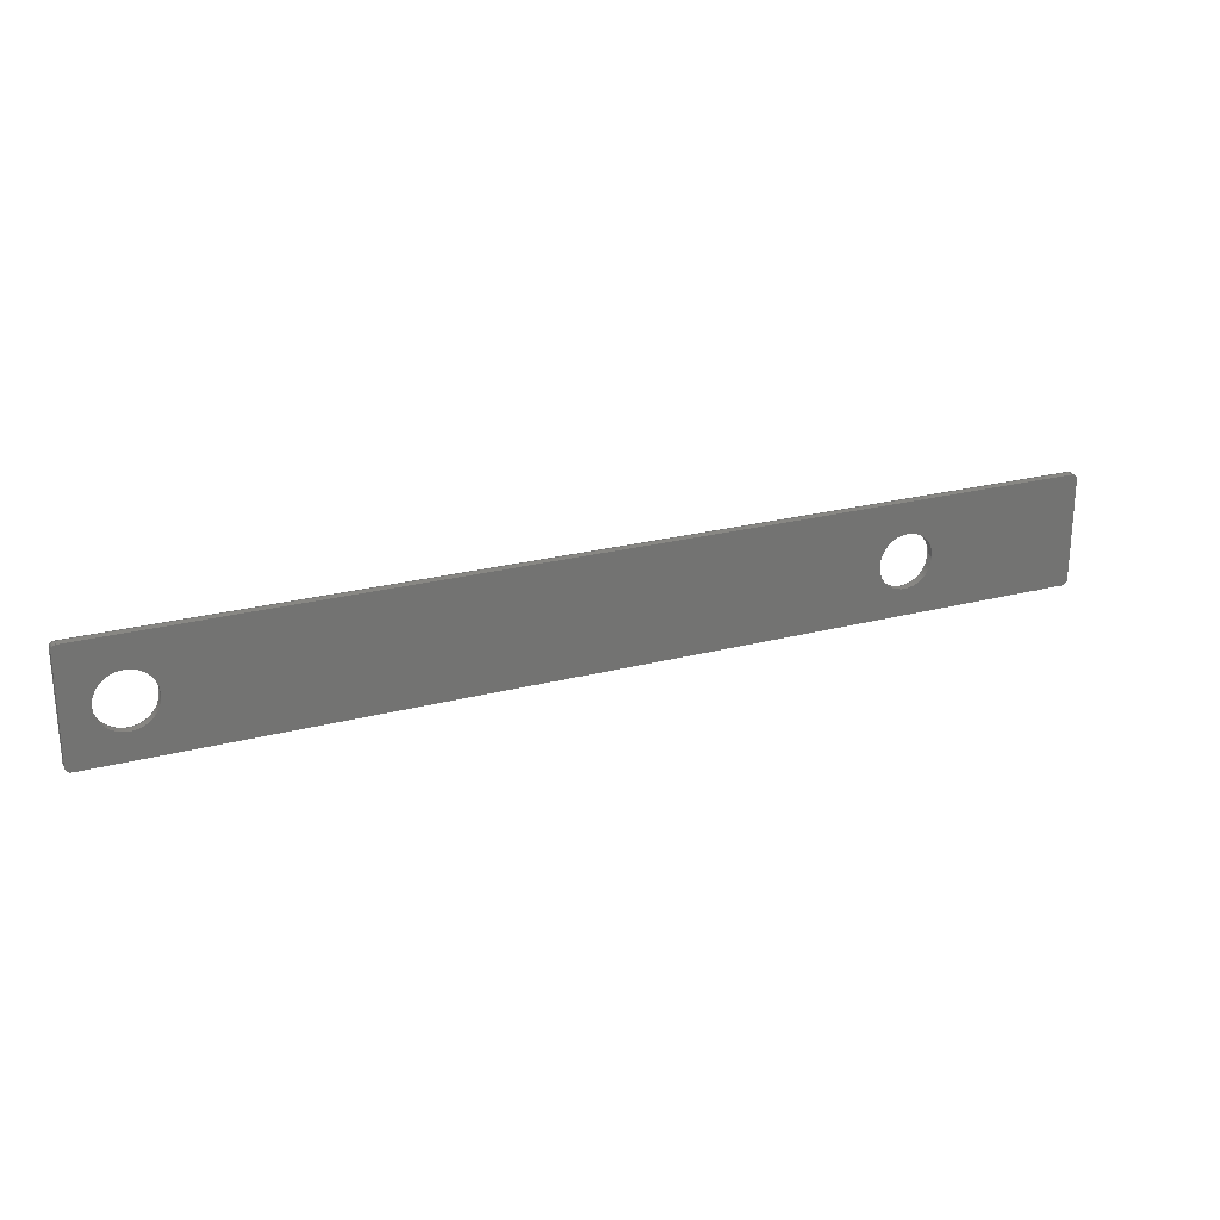
<metadata>
{"format":"step","ext":"stp","renderer":"f3d","projection":"perspective","resolution":1024,"background":"white","views":[{"elev":24.4,"azim":-23.3,"up":"+Y"}]}
</metadata>
<code>
ISO-10303-21;
DATA;
#1=SHAPE_REPRESENTATION_RELATIONSHIP('None',
'relationship between FOOT_RUBBER_CONCORD_2-None and FOOT_RUBBER_CONCO
RD_2-None',#13,#2);
#2=ADVANCED_BREP_SHAPE_REPRESENTATION('FOOT_RUBBER_CONCORD_2-None',(#23),
#466);
#3=SHAPE_DEFINITION_REPRESENTATION(#4,#13);
#4=PRODUCT_DEFINITION_SHAPE('','',#5);
#5=PRODUCT_DEFINITION(' ','',#7,#6);
#6=PRODUCT_DEFINITION_CONTEXT('part definition',#12,'design');
#7=PRODUCT_DEFINITION_FORMATION_WITH_SPECIFIED_SOURCE(' ',' ',#9,
 .NOT_KNOWN.);
#8=PRODUCT_RELATED_PRODUCT_CATEGORY('part','',(#9));
#9=PRODUCT('FOOT_RUBBER_CONCORD_2','FOOT_RUBBER_CONCORD_2',' ',(#10));
#10=PRODUCT_CONTEXT(' ',#12,'mechanical');
#11=APPLICATION_PROTOCOL_DEFINITION('international standard',
'automotive_design',2010,#12);
#12=APPLICATION_CONTEXT(
'core data for automotive mechanical design processes');
#13=SHAPE_REPRESENTATION('FOOT_RUBBER_CONCORD_2-None',(#277),#466);
#14=PRESENTATION_LAYER_ASSIGNMENT('1','Layer 1',(#23));
#15=STYLED_ITEM('',(#16),#23);
#16=PRESENTATION_STYLE_ASSIGNMENT((#17));
#17=SURFACE_STYLE_USAGE(.BOTH.,#18);
#18=SURFACE_SIDE_STYLE('',(#19));
#19=SURFACE_STYLE_FILL_AREA(#20);
#20=FILL_AREA_STYLE('',(#21));
#21=FILL_AREA_STYLE_COLOUR('',#22);
#22=COLOUR_RGB('Silver Gray',0.6,0.6,0.6);
#23=MANIFOLD_SOLID_BREP('',#24);
#24=CLOSED_SHELL('',(#45,#46,#47,#48,#49,#50,#51,#52,#53,#54,#55,#56,#57,
#58));
#25=CYLINDRICAL_SURFACE('',#288,3.1);
#26=CYLINDRICAL_SURFACE('',#290,3.1);
#27=CYLINDRICAL_SURFACE('',#298,3.1);
#28=CYLINDRICAL_SURFACE('',#299,3.1);
#29=CYLINDRICAL_SURFACE('',#300,0.5);
#30=CYLINDRICAL_SURFACE('',#302,0.5);
#31=CYLINDRICAL_SURFACE('',#304,0.5);
#32=CYLINDRICAL_SURFACE('',#306,0.5);
#33=FACE_OUTER_BOUND('',#74,.T.);
#34=FACE_OUTER_BOUND('',#75,.T.);
#35=FACE_OUTER_BOUND('',#79,.T.);
#36=FACE_OUTER_BOUND('',#80,.T.);
#37=FACE_OUTER_BOUND('',#81,.T.);
#38=FACE_OUTER_BOUND('',#82,.T.);
#39=FACE_OUTER_BOUND('',#83,.T.);
#40=FACE_OUTER_BOUND('',#84,.T.);
#41=FACE_OUTER_BOUND('',#85,.T.);
#42=FACE_OUTER_BOUND('',#86,.T.);
#43=FACE_OUTER_BOUND('',#87,.T.);
#44=FACE_OUTER_BOUND('',#88,.T.);
#45=ADVANCED_FACE('',(#65,#66,#67),#59,.F.);
#46=ADVANCED_FACE('',(#33),#25,.F.);
#47=ADVANCED_FACE('',(#34),#26,.F.);
#48=ADVANCED_FACE('',(#68,#69,#70),#60,.T.);
#49=ADVANCED_FACE('',(#35),#27,.F.);
#50=ADVANCED_FACE('',(#36),#28,.F.);
#51=ADVANCED_FACE('',(#37),#29,.T.);
#52=ADVANCED_FACE('',(#38),#61,.T.);
#53=ADVANCED_FACE('',(#39),#30,.T.);
#54=ADVANCED_FACE('',(#40),#62,.T.);
#55=ADVANCED_FACE('',(#41),#31,.T.);
#56=ADVANCED_FACE('',(#42),#63,.T.);
#57=ADVANCED_FACE('',(#43),#32,.T.);
#58=ADVANCED_FACE('',(#44),#64,.T.);
#59=PLANE('',#286);
#60=PLANE('',#297);
#61=PLANE('',#301);
#62=PLANE('',#303);
#63=PLANE('',#305);
#64=PLANE('',#307);
#65=FACE_BOUND('',#71,.T.);
#66=FACE_BOUND('',#72,.T.);
#67=FACE_BOUND('',#73,.T.);
#68=FACE_BOUND('',#76,.T.);
#69=FACE_BOUND('',#77,.T.);
#70=FACE_BOUND('',#78,.T.);
#71=EDGE_LOOP('',(#105,#106,#107,#108,#109,#110,#111,#112));
#72=EDGE_LOOP('',(#113,#114));
#73=EDGE_LOOP('',(#115,#116));
#74=EDGE_LOOP('',(#117,#118,#119,#120));
#75=EDGE_LOOP('',(#121,#122,#123,#124));
#76=EDGE_LOOP('',(#125,#126,#127,#128,#129,#130,#131,#132));
#77=EDGE_LOOP('',(#133,#134));
#78=EDGE_LOOP('',(#135,#136));
#79=EDGE_LOOP('',(#137,#138,#139,#140));
#80=EDGE_LOOP('',(#141,#142,#143,#144));
#81=EDGE_LOOP('',(#145,#146,#147,#148));
#82=EDGE_LOOP('',(#149,#150,#151,#152));
#83=EDGE_LOOP('',(#153,#154,#155,#156));
#84=EDGE_LOOP('',(#157,#158,#159,#160));
#85=EDGE_LOOP('',(#161,#162,#163,#164));
#86=EDGE_LOOP('',(#165,#166,#167,#168));
#87=EDGE_LOOP('',(#169,#170,#171,#172));
#88=EDGE_LOOP('',(#173,#174,#175,#176));
#89=CIRCLE('',#278,0.5);
#90=CIRCLE('',#279,0.5);
#91=CIRCLE('',#280,0.5);
#92=CIRCLE('',#281,0.5);
#93=CIRCLE('',#282,3.1);
#94=CIRCLE('',#283,3.1);
#95=CIRCLE('',#284,3.1);
#96=CIRCLE('',#285,3.1);
#97=CIRCLE('',#287,3.1);
#98=CIRCLE('',#289,3.1);
#99=CIRCLE('',#291,0.5);
#100=CIRCLE('',#292,0.5);
#101=CIRCLE('',#293,0.5);
#102=CIRCLE('',#294,0.5);
#103=CIRCLE('',#295,3.1);
#104=CIRCLE('',#296,3.1);
#105=ORIENTED_EDGE('',*,*,#201,.F.);
#106=ORIENTED_EDGE('',*,*,#202,.T.);
#107=ORIENTED_EDGE('',*,*,#203,.F.);
#108=ORIENTED_EDGE('',*,*,#204,.T.);
#109=ORIENTED_EDGE('',*,*,#205,.F.);
#110=ORIENTED_EDGE('',*,*,#206,.T.);
#111=ORIENTED_EDGE('',*,*,#207,.F.);
#112=ORIENTED_EDGE('',*,*,#208,.T.);
#113=ORIENTED_EDGE('',*,*,#209,.T.);
#114=ORIENTED_EDGE('',*,*,#210,.T.);
#115=ORIENTED_EDGE('',*,*,#211,.T.);
#116=ORIENTED_EDGE('',*,*,#212,.T.);
#117=ORIENTED_EDGE('',*,*,#213,.F.);
#118=ORIENTED_EDGE('',*,*,#214,.T.);
#119=ORIENTED_EDGE('',*,*,#215,.T.);
#120=ORIENTED_EDGE('',*,*,#212,.F.);
#121=ORIENTED_EDGE('',*,*,#215,.F.);
#122=ORIENTED_EDGE('',*,*,#216,.T.);
#123=ORIENTED_EDGE('',*,*,#213,.T.);
#124=ORIENTED_EDGE('',*,*,#211,.F.);
#125=ORIENTED_EDGE('',*,*,#217,.T.);
#126=ORIENTED_EDGE('',*,*,#218,.T.);
#127=ORIENTED_EDGE('',*,*,#219,.T.);
#128=ORIENTED_EDGE('',*,*,#220,.T.);
#129=ORIENTED_EDGE('',*,*,#221,.T.);
#130=ORIENTED_EDGE('',*,*,#222,.T.);
#131=ORIENTED_EDGE('',*,*,#223,.T.);
#132=ORIENTED_EDGE('',*,*,#224,.T.);
#133=ORIENTED_EDGE('',*,*,#225,.F.);
#134=ORIENTED_EDGE('',*,*,#226,.F.);
#135=ORIENTED_EDGE('',*,*,#216,.F.);
#136=ORIENTED_EDGE('',*,*,#214,.F.);
#137=ORIENTED_EDGE('',*,*,#227,.F.);
#138=ORIENTED_EDGE('',*,*,#226,.T.);
#139=ORIENTED_EDGE('',*,*,#228,.T.);
#140=ORIENTED_EDGE('',*,*,#210,.F.);
#141=ORIENTED_EDGE('',*,*,#228,.F.);
#142=ORIENTED_EDGE('',*,*,#225,.T.);
#143=ORIENTED_EDGE('',*,*,#227,.T.);
#144=ORIENTED_EDGE('',*,*,#209,.F.);
#145=ORIENTED_EDGE('',*,*,#229,.F.);
#146=ORIENTED_EDGE('',*,*,#224,.F.);
#147=ORIENTED_EDGE('',*,*,#230,.T.);
#148=ORIENTED_EDGE('',*,*,#208,.F.);
#149=ORIENTED_EDGE('',*,*,#223,.F.);
#150=ORIENTED_EDGE('',*,*,#231,.T.);
#151=ORIENTED_EDGE('',*,*,#201,.T.);
#152=ORIENTED_EDGE('',*,*,#230,.F.);
#153=ORIENTED_EDGE('',*,*,#231,.F.);
#154=ORIENTED_EDGE('',*,*,#222,.F.);
#155=ORIENTED_EDGE('',*,*,#232,.T.);
#156=ORIENTED_EDGE('',*,*,#202,.F.);
#157=ORIENTED_EDGE('',*,*,#221,.F.);
#158=ORIENTED_EDGE('',*,*,#233,.T.);
#159=ORIENTED_EDGE('',*,*,#203,.T.);
#160=ORIENTED_EDGE('',*,*,#232,.F.);
#161=ORIENTED_EDGE('',*,*,#233,.F.);
#162=ORIENTED_EDGE('',*,*,#220,.F.);
#163=ORIENTED_EDGE('',*,*,#234,.T.);
#164=ORIENTED_EDGE('',*,*,#204,.F.);
#165=ORIENTED_EDGE('',*,*,#205,.T.);
#166=ORIENTED_EDGE('',*,*,#234,.F.);
#167=ORIENTED_EDGE('',*,*,#219,.F.);
#168=ORIENTED_EDGE('',*,*,#235,.T.);
#169=ORIENTED_EDGE('',*,*,#235,.F.);
#170=ORIENTED_EDGE('',*,*,#218,.F.);
#171=ORIENTED_EDGE('',*,*,#236,.T.);
#172=ORIENTED_EDGE('',*,*,#206,.F.);
#173=ORIENTED_EDGE('',*,*,#207,.T.);
#174=ORIENTED_EDGE('',*,*,#236,.F.);
#175=ORIENTED_EDGE('',*,*,#217,.F.);
#176=ORIENTED_EDGE('',*,*,#229,.T.);
#177=VERTEX_POINT('',#392);
#178=VERTEX_POINT('',#393);
#179=VERTEX_POINT('',#395);
#180=VERTEX_POINT('',#397);
#181=VERTEX_POINT('',#399);
#182=VERTEX_POINT('',#401);
#183=VERTEX_POINT('',#403);
#184=VERTEX_POINT('',#405);
#185=VERTEX_POINT('',#408);
#186=VERTEX_POINT('',#409);
#187=VERTEX_POINT('',#412);
#188=VERTEX_POINT('',#413);
#189=VERTEX_POINT('',#417);
#190=VERTEX_POINT('',#419);
#191=VERTEX_POINT('',#425);
#192=VERTEX_POINT('',#426);
#193=VERTEX_POINT('',#428);
#194=VERTEX_POINT('',#430);
#195=VERTEX_POINT('',#432);
#196=VERTEX_POINT('',#434);
#197=VERTEX_POINT('',#436);
#198=VERTEX_POINT('',#438);
#199=VERTEX_POINT('',#441);
#200=VERTEX_POINT('',#442);
#201=EDGE_CURVE('',#177,#178,#237,.T.);
#202=EDGE_CURVE('',#177,#179,#89,.T.);
#203=EDGE_CURVE('',#180,#179,#238,.T.);
#204=EDGE_CURVE('',#180,#181,#90,.T.);
#205=EDGE_CURVE('',#182,#181,#239,.T.);
#206=EDGE_CURVE('',#182,#183,#91,.T.);
#207=EDGE_CURVE('',#184,#183,#240,.T.);
#208=EDGE_CURVE('',#184,#178,#92,.T.);
#209=EDGE_CURVE('',#185,#186,#93,.T.);
#210=EDGE_CURVE('',#186,#185,#94,.T.);
#211=EDGE_CURVE('',#187,#188,#95,.T.);
#212=EDGE_CURVE('',#188,#187,#96,.T.);
#213=EDGE_CURVE('',#189,#188,#241,.T.);
#214=EDGE_CURVE('',#189,#190,#97,.T.);
#215=EDGE_CURVE('',#190,#187,#242,.T.);
#216=EDGE_CURVE('',#190,#189,#98,.T.);
#217=EDGE_CURVE('',#191,#192,#243,.T.);
#218=EDGE_CURVE('',#192,#193,#99,.T.);
#219=EDGE_CURVE('',#193,#194,#244,.T.);
#220=EDGE_CURVE('',#194,#195,#100,.T.);
#221=EDGE_CURVE('',#195,#196,#245,.T.);
#222=EDGE_CURVE('',#196,#197,#101,.T.);
#223=EDGE_CURVE('',#197,#198,#246,.T.);
#224=EDGE_CURVE('',#198,#191,#102,.T.);
#225=EDGE_CURVE('',#199,#200,#103,.T.);
#226=EDGE_CURVE('',#200,#199,#104,.T.);
#227=EDGE_CURVE('',#200,#186,#247,.T.);
#228=EDGE_CURVE('',#199,#185,#248,.T.);
#229=EDGE_CURVE('',#191,#184,#249,.T.);
#230=EDGE_CURVE('',#198,#178,#250,.T.);
#231=EDGE_CURVE('',#197,#177,#251,.T.);
#232=EDGE_CURVE('',#196,#179,#252,.T.);
#233=EDGE_CURVE('',#195,#180,#253,.T.);
#234=EDGE_CURVE('',#194,#181,#254,.T.);
#235=EDGE_CURVE('',#193,#182,#255,.T.);
#236=EDGE_CURVE('',#192,#183,#256,.T.);
#237=LINE('',#391,#257);
#238=LINE('',#396,#258);
#239=LINE('',#400,#259);
#240=LINE('',#404,#260);
#241=LINE('',#416,#261);
#242=LINE('',#420,#262);
#243=LINE('',#424,#263);
#244=LINE('',#429,#264);
#245=LINE('',#433,#265);
#246=LINE('',#437,#266);
#247=LINE('',#445,#267);
#248=LINE('',#446,#268);
#249=LINE('',#449,#269);
#250=LINE('',#450,#270);
#251=LINE('',#452,#271);
#252=LINE('',#454,#272);
#253=LINE('',#456,#273);
#254=LINE('',#458,#274);
#255=LINE('',#460,#275);
#256=LINE('',#462,#276);
#257=VECTOR('',#310,1);
#258=VECTOR('',#313,1);
#259=VECTOR('',#316,1);
#260=VECTOR('',#319,1);
#261=VECTOR('',#332,1);
#262=VECTOR('',#335,1);
#263=VECTOR('',#342,1);
#264=VECTOR('',#345,1);
#265=VECTOR('',#348,1);
#266=VECTOR('',#351,1);
#267=VECTOR('',#360,1);
#268=VECTOR('',#361,1);
#269=VECTOR('',#366,1);
#270=VECTOR('',#367,1);
#271=VECTOR('',#370,1);
#272=VECTOR('',#373,1);
#273=VECTOR('',#376,1);
#274=VECTOR('',#379,1);
#275=VECTOR('',#382,1);
#276=VECTOR('',#385,1);
#277=AXIS2_PLACEMENT_3D('',#390,#308,#309);
#278=AXIS2_PLACEMENT_3D('',#394,#311,#312);
#279=AXIS2_PLACEMENT_3D('',#398,#314,#315);
#280=AXIS2_PLACEMENT_3D('',#402,#317,#318);
#281=AXIS2_PLACEMENT_3D('',#406,#320,#321);
#282=AXIS2_PLACEMENT_3D('',#407,#322,#323);
#283=AXIS2_PLACEMENT_3D('',#410,#324,#325);
#284=AXIS2_PLACEMENT_3D('',#411,#326,#327);
#285=AXIS2_PLACEMENT_3D('',#414,#328,#329);
#286=AXIS2_PLACEMENT_3D('',#415,#330,#331);
#287=AXIS2_PLACEMENT_3D('',#418,#333,#334);
#288=AXIS2_PLACEMENT_3D('',#421,#336,#337);
#289=AXIS2_PLACEMENT_3D('',#422,#338,#339);
#290=AXIS2_PLACEMENT_3D('',#423,#340,#341);
#291=AXIS2_PLACEMENT_3D('',#427,#343,#344);
#292=AXIS2_PLACEMENT_3D('',#431,#346,#347);
#293=AXIS2_PLACEMENT_3D('',#435,#349,#350);
#294=AXIS2_PLACEMENT_3D('',#439,#352,#353);
#295=AXIS2_PLACEMENT_3D('',#440,#354,#355);
#296=AXIS2_PLACEMENT_3D('',#443,#356,#357);
#297=AXIS2_PLACEMENT_3D('',#444,#358,#359);
#298=AXIS2_PLACEMENT_3D('',#447,#362,#363);
#299=AXIS2_PLACEMENT_3D('',#448,#364,#365);
#300=AXIS2_PLACEMENT_3D('',#451,#368,#369);
#301=AXIS2_PLACEMENT_3D('',#453,#371,#372);
#302=AXIS2_PLACEMENT_3D('',#455,#374,#375);
#303=AXIS2_PLACEMENT_3D('',#457,#377,#378);
#304=AXIS2_PLACEMENT_3D('',#459,#380,#381);
#305=AXIS2_PLACEMENT_3D('',#461,#383,#384);
#306=AXIS2_PLACEMENT_3D('',#463,#386,#387);
#307=AXIS2_PLACEMENT_3D('',#464,#388,#389);
#308=DIRECTION('',(0,0,1));
#309=DIRECTION('',(1,0,0));
#310=DIRECTION('',(1,0,0));
#311=DIRECTION('',(0,0,-1));
#312=DIRECTION('',(0,-1,0));
#313=DIRECTION('',(0,-1,0));
#314=DIRECTION('',(0,0,-1));
#315=DIRECTION('',(-1,0,0));
#316=DIRECTION('',(-1,0,0));
#317=DIRECTION('',(0,0,-1));
#318=DIRECTION('',(0,1,0));
#319=DIRECTION('',(0,1,0));
#320=DIRECTION('',(0,0,-1));
#321=DIRECTION('',(1,0,0));
#322=DIRECTION('',(0,0,1));
#323=DIRECTION('',(-1,0,0));
#324=DIRECTION('',(0,0,1));
#325=DIRECTION('',(1,0,0));
#326=DIRECTION('',(0,0,1));
#327=DIRECTION('',(-1,0,0));
#328=DIRECTION('',(0,0,1));
#329=DIRECTION('',(1,0,0));
#330=DIRECTION('',(0,0,1));
#331=DIRECTION('',(-1,0,0));
#332=DIRECTION('',(0,0,-1));
#333=DIRECTION('',(0,0,1));
#334=DIRECTION('',(1,0,0));
#335=DIRECTION('',(0,0,-1));
#336=DIRECTION('',(0,0,1));
#337=DIRECTION('',(-1,0,0));
#338=DIRECTION('',(0,0,1));
#339=DIRECTION('',(-1,0,0));
#340=DIRECTION('',(0,0,1));
#341=DIRECTION('',(-1,0,0));
#342=DIRECTION('',(0,1,0));
#343=DIRECTION('',(0,0,1));
#344=DIRECTION('',(1,0,0));
#345=DIRECTION('',(-1,0,0));
#346=DIRECTION('',(0,0,1));
#347=DIRECTION('',(0,1,0));
#348=DIRECTION('',(0,-1,0));
#349=DIRECTION('',(0,0,1));
#350=DIRECTION('',(-1,0,0));
#351=DIRECTION('',(1,0,0));
#352=DIRECTION('',(0,0,1));
#353=DIRECTION('',(0,-1,0));
#354=DIRECTION('',(0,0,1));
#355=DIRECTION('',(-1,0,0));
#356=DIRECTION('',(0,0,1));
#357=DIRECTION('',(1,0,0));
#358=DIRECTION('',(0,0,1));
#359=DIRECTION('',(-1,0,0));
#360=DIRECTION('',(0,0,-1));
#361=DIRECTION('',(0,0,-1));
#362=DIRECTION('',(0,0,1));
#363=DIRECTION('',(-1,0,0));
#364=DIRECTION('',(0,0,1));
#365=DIRECTION('',(-1,0,0));
#366=DIRECTION('',(0,0,-1));
#367=DIRECTION('',(0,0,-1));
#368=DIRECTION('',(0,0,-1));
#369=DIRECTION('',(-1,0,0));
#370=DIRECTION('',(0,0,-1));
#371=DIRECTION('',(0,-1,0));
#372=DIRECTION('',(-1,0,0));
#373=DIRECTION('',(0,0,-1));
#374=DIRECTION('',(0,0,-1));
#375=DIRECTION('',(0,1,0));
#376=DIRECTION('',(0,0,-1));
#377=DIRECTION('',(-1,0,0));
#378=DIRECTION('',(0,1,0));
#379=DIRECTION('',(0,0,-1));
#380=DIRECTION('',(0,0,-1));
#381=DIRECTION('',(1,0,0));
#382=DIRECTION('',(0,0,-1));
#383=DIRECTION('',(0,1,0));
#384=DIRECTION('',(1,0,0));
#385=DIRECTION('',(0,0,-1));
#386=DIRECTION('',(0,0,-1));
#387=DIRECTION('',(0,-1,0));
#388=DIRECTION('',(1,0,0));
#389=DIRECTION('',(0,-1,0));
#390=CARTESIAN_POINT('',(0,0,0));
#391=CARTESIAN_POINT('',(-51.95,-6.2,0));
#392=CARTESIAN_POINT('',(-51.95,-6.2,0));
#393=CARTESIAN_POINT('',(51.95,-6.2,0));
#394=CARTESIAN_POINT('',(-51.95,-5.7,0));
#395=CARTESIAN_POINT('',(-52.45,-5.7,0));
#396=CARTESIAN_POINT('',(-52.45,5.7,0));
#397=CARTESIAN_POINT('',(-52.45,5.7,0));
#398=CARTESIAN_POINT('',(-51.95,5.7,0));
#399=CARTESIAN_POINT('',(-51.95,6.2,0));
#400=CARTESIAN_POINT('',(51.95,6.2,0));
#401=CARTESIAN_POINT('',(51.95,6.2,0));
#402=CARTESIAN_POINT('',(51.95,5.7,0));
#403=CARTESIAN_POINT('',(52.45,5.7,0));
#404=CARTESIAN_POINT('',(52.45,-5.7,0));
#405=CARTESIAN_POINT('',(52.45,-5.7,0));
#406=CARTESIAN_POINT('',(51.95,-5.7,0));
#407=CARTESIAN_POINT('',(32.5,-0.25,0));
#408=CARTESIAN_POINT('',(29.4,-0.25,0));
#409=CARTESIAN_POINT('',(35.6,-0.25,0));
#410=CARTESIAN_POINT('',(32.5,-0.25,0));
#411=CARTESIAN_POINT('',(-46.5,-0.25,0));
#412=CARTESIAN_POINT('',(-49.6,-0.25,0));
#413=CARTESIAN_POINT('',(-43.4,-0.25,0));
#414=CARTESIAN_POINT('',(-46.5,-0.25,0));
#415=CARTESIAN_POINT('',(0,0,0));
#416=CARTESIAN_POINT('',(-43.4,-0.25,0.9));
#417=CARTESIAN_POINT('',(-43.4,-0.25,0.9));
#418=CARTESIAN_POINT('',(-46.5,-0.25,0.9));
#419=CARTESIAN_POINT('',(-49.6,-0.25,0.9));
#420=CARTESIAN_POINT('',(-49.6,-0.25,0.9));
#421=CARTESIAN_POINT('',(-46.5,-0.25,0.9));
#422=CARTESIAN_POINT('',(-46.5,-0.25,0.9));
#423=CARTESIAN_POINT('',(-46.5,-0.25,0.9));
#424=CARTESIAN_POINT('',(52.45,-5.7,0.9));
#425=CARTESIAN_POINT('',(52.45,-5.7,0.9));
#426=CARTESIAN_POINT('',(52.45,5.7,0.9));
#427=CARTESIAN_POINT('',(51.95,5.7,0.9));
#428=CARTESIAN_POINT('',(51.95,6.2,0.9));
#429=CARTESIAN_POINT('',(51.95,6.2,0.9));
#430=CARTESIAN_POINT('',(-51.95,6.2,0.9));
#431=CARTESIAN_POINT('',(-51.95,5.7,0.9));
#432=CARTESIAN_POINT('',(-52.45,5.7,0.9));
#433=CARTESIAN_POINT('',(-52.45,5.7,0.9));
#434=CARTESIAN_POINT('',(-52.45,-5.7,0.9));
#435=CARTESIAN_POINT('',(-51.95,-5.7,0.9));
#436=CARTESIAN_POINT('',(-51.95,-6.2,0.9));
#437=CARTESIAN_POINT('',(-51.95,-6.2,0.9));
#438=CARTESIAN_POINT('',(51.95,-6.2,0.9));
#439=CARTESIAN_POINT('',(51.95,-5.7,0.9));
#440=CARTESIAN_POINT('',(32.5,-0.25,0.9));
#441=CARTESIAN_POINT('',(29.4,-0.25,0.9));
#442=CARTESIAN_POINT('',(35.6,-0.25,0.9));
#443=CARTESIAN_POINT('',(32.5,-0.25,0.9));
#444=CARTESIAN_POINT('',(0,0,0.9));
#445=CARTESIAN_POINT('',(35.6,-0.25,0.9));
#446=CARTESIAN_POINT('',(29.4,-0.25,0.9));
#447=CARTESIAN_POINT('',(32.5,-0.25,0.9));
#448=CARTESIAN_POINT('',(32.5,-0.25,0.9));
#449=CARTESIAN_POINT('',(52.45,-5.7,0.9));
#450=CARTESIAN_POINT('',(51.95,-6.2,0.9));
#451=CARTESIAN_POINT('',(51.95,-5.7,2.073));
#452=CARTESIAN_POINT('',(-51.95,-6.2,0.9));
#453=CARTESIAN_POINT('',(-52.45,-6.2,0));
#454=CARTESIAN_POINT('',(-52.45,-5.7,0.9));
#455=CARTESIAN_POINT('',(-51.95,-5.7,2.073));
#456=CARTESIAN_POINT('',(-52.45,5.7,0.9));
#457=CARTESIAN_POINT('',(-52.45,6.2,0));
#458=CARTESIAN_POINT('',(-51.95,6.2,0.9));
#459=CARTESIAN_POINT('',(-51.95,5.7,2.073));
#460=CARTESIAN_POINT('',(51.95,6.2,0.9));
#461=CARTESIAN_POINT('',(52.45,6.2,0));
#462=CARTESIAN_POINT('',(52.45,5.7,0.9));
#463=CARTESIAN_POINT('',(51.95,5.7,2.073));
#464=CARTESIAN_POINT('',(52.45,-6.2,0));
#465=MECHANICAL_DESIGN_GEOMETRIC_PRESENTATION_REPRESENTATION('',(#15),#466);
#466=(
GEOMETRIC_REPRESENTATION_CONTEXT(3)
GLOBAL_UNCERTAINTY_ASSIGNED_CONTEXT((#467))
GLOBAL_UNIT_ASSIGNED_CONTEXT((#473,#469,#468))
REPRESENTATION_CONTEXT('FOOT_RUBBER_CONCORD_2',
'TOP_LEVEL_ASSEMBLY_PART')
);
#467=UNCERTAINTY_MEASURE_WITH_UNIT(LENGTH_MEASURE(2e-05),#473,
'DISTANCE_ACCURACY_VALUE','Maximum Tolerance applied to model');
#468=(
NAMED_UNIT(*)
SI_UNIT($,.STERADIAN.)
SOLID_ANGLE_UNIT()
);
#469=(
CONVERSION_BASED_UNIT('DEGREE',#471)
NAMED_UNIT(#470)
PLANE_ANGLE_UNIT()
);
#470=DIMENSIONAL_EXPONENTS(0,0,0,0,0,0,0);
#471=PLANE_ANGLE_MEASURE_WITH_UNIT(PLANE_ANGLE_MEASURE(0.01745),#472);
#472=(
NAMED_UNIT(*)
PLANE_ANGLE_UNIT()
SI_UNIT($,.RADIAN.)
);
#473=(
LENGTH_UNIT()
NAMED_UNIT(*)
SI_UNIT(.MILLI.,.METRE.)
);
ENDSEC;
END-ISO-10303-21;

</code>
